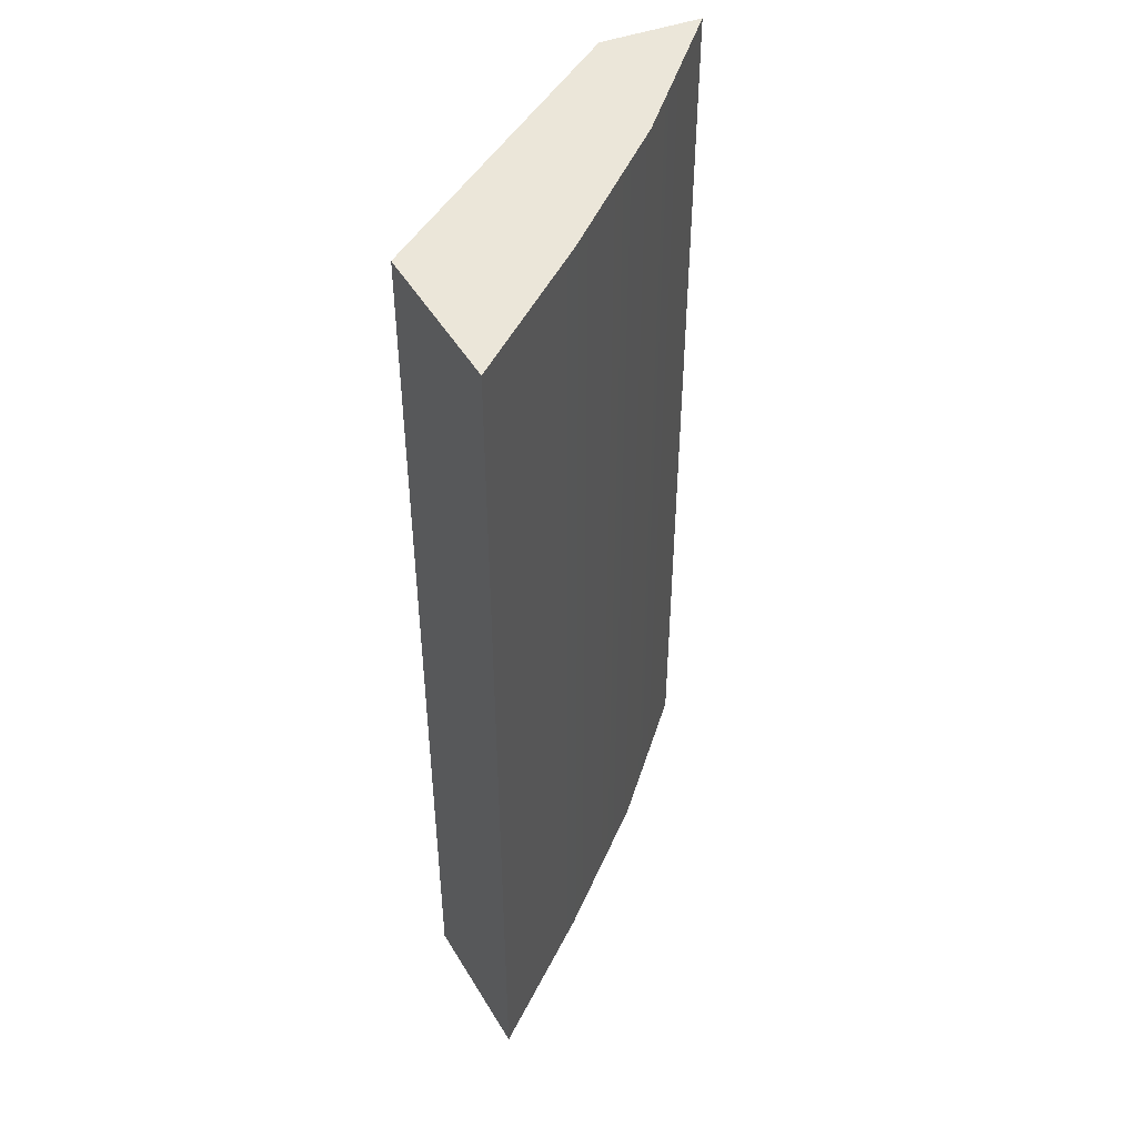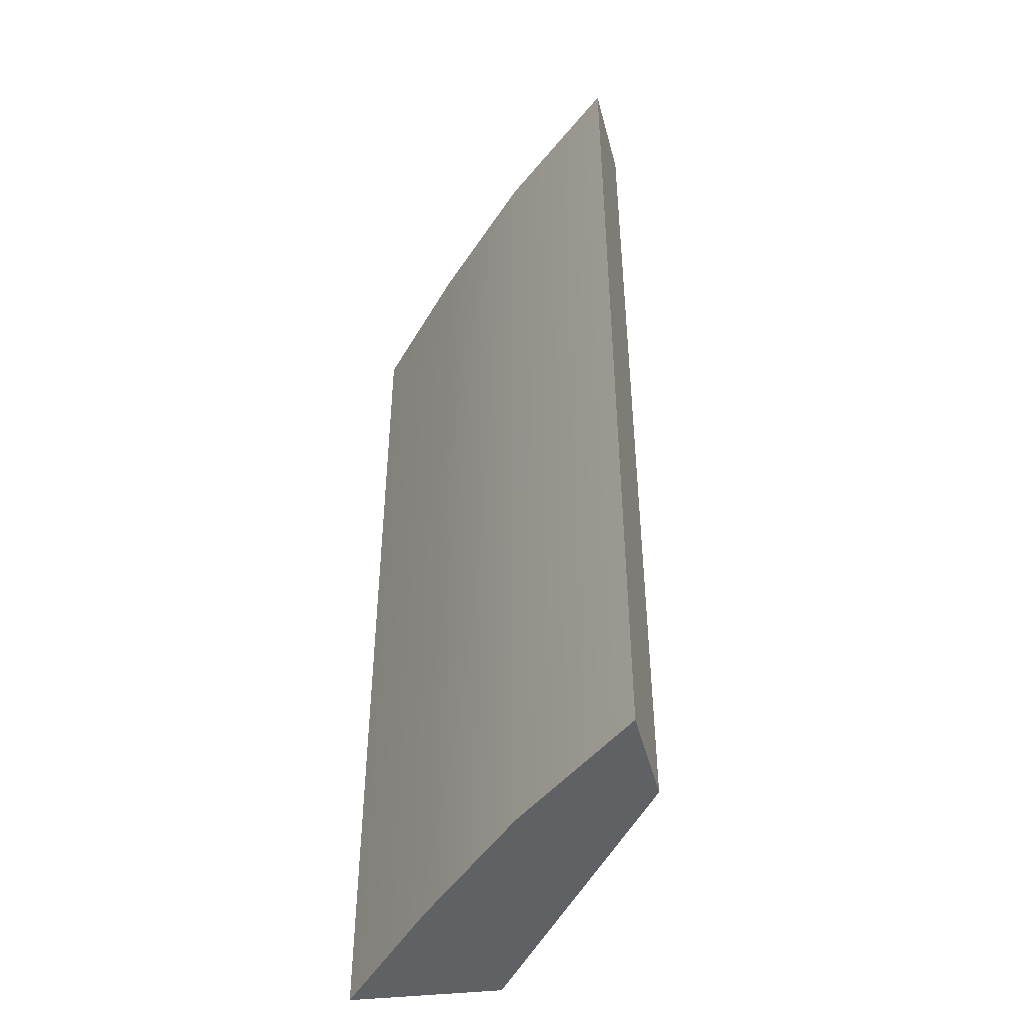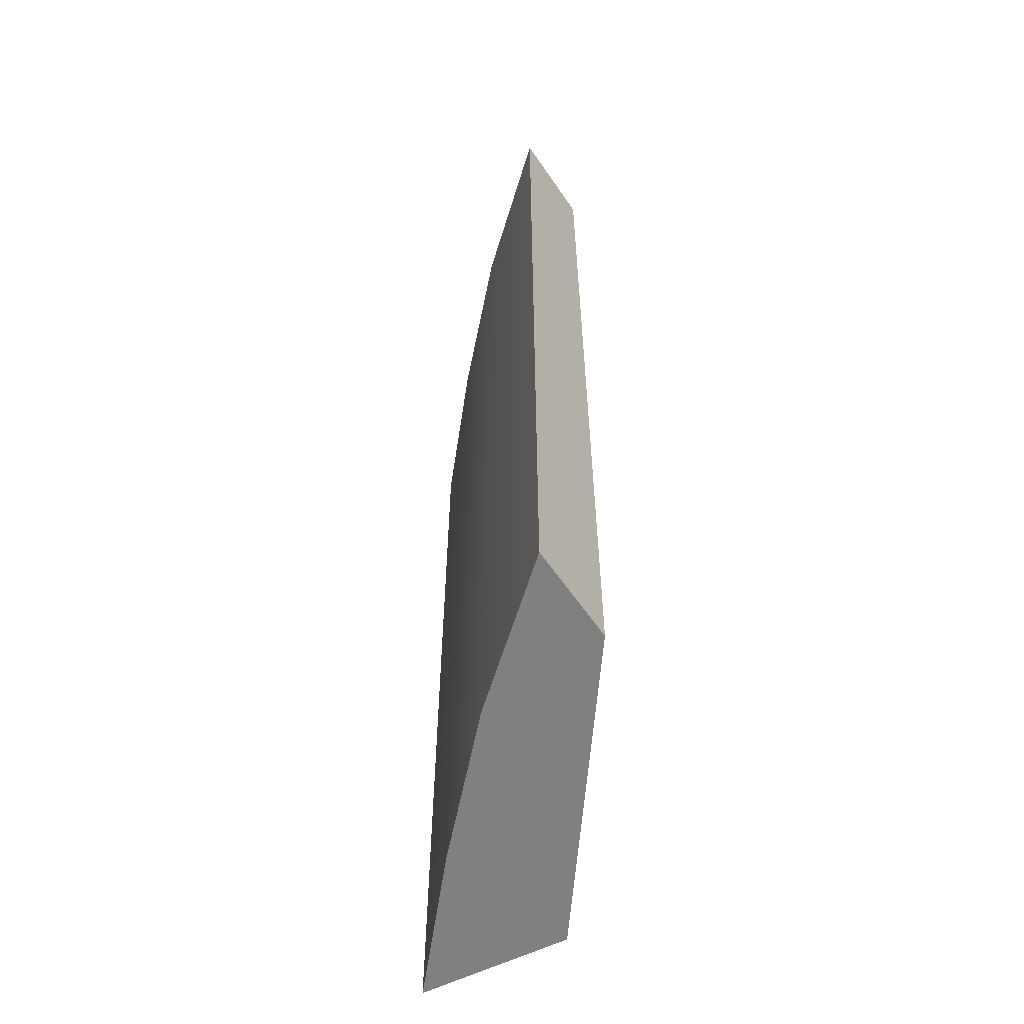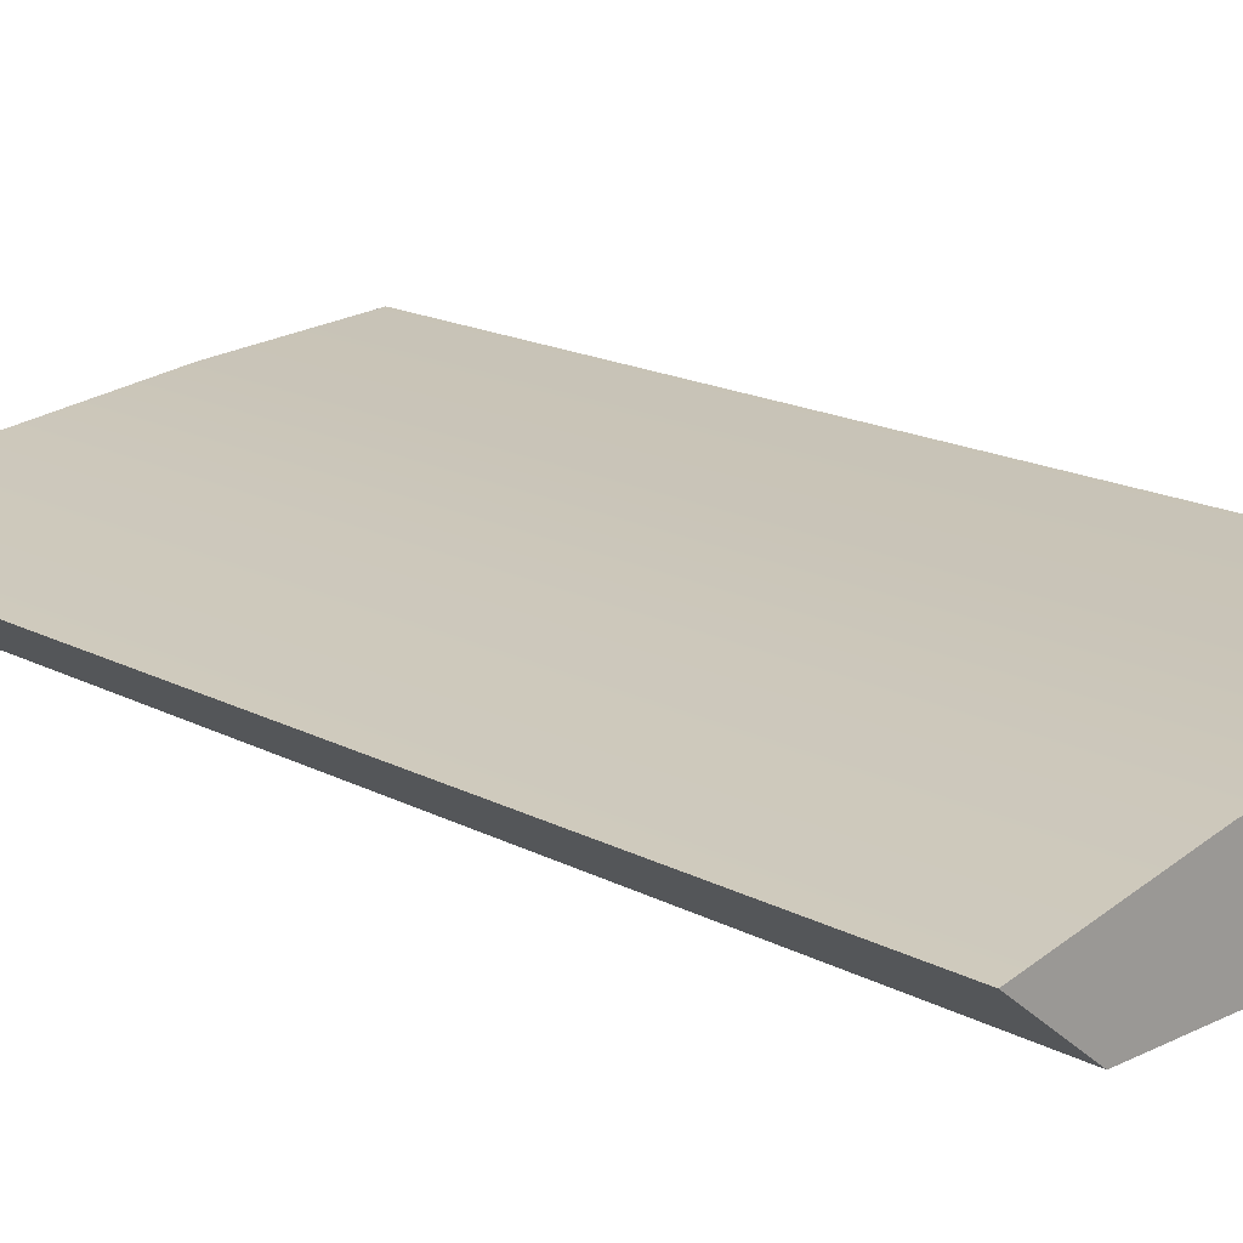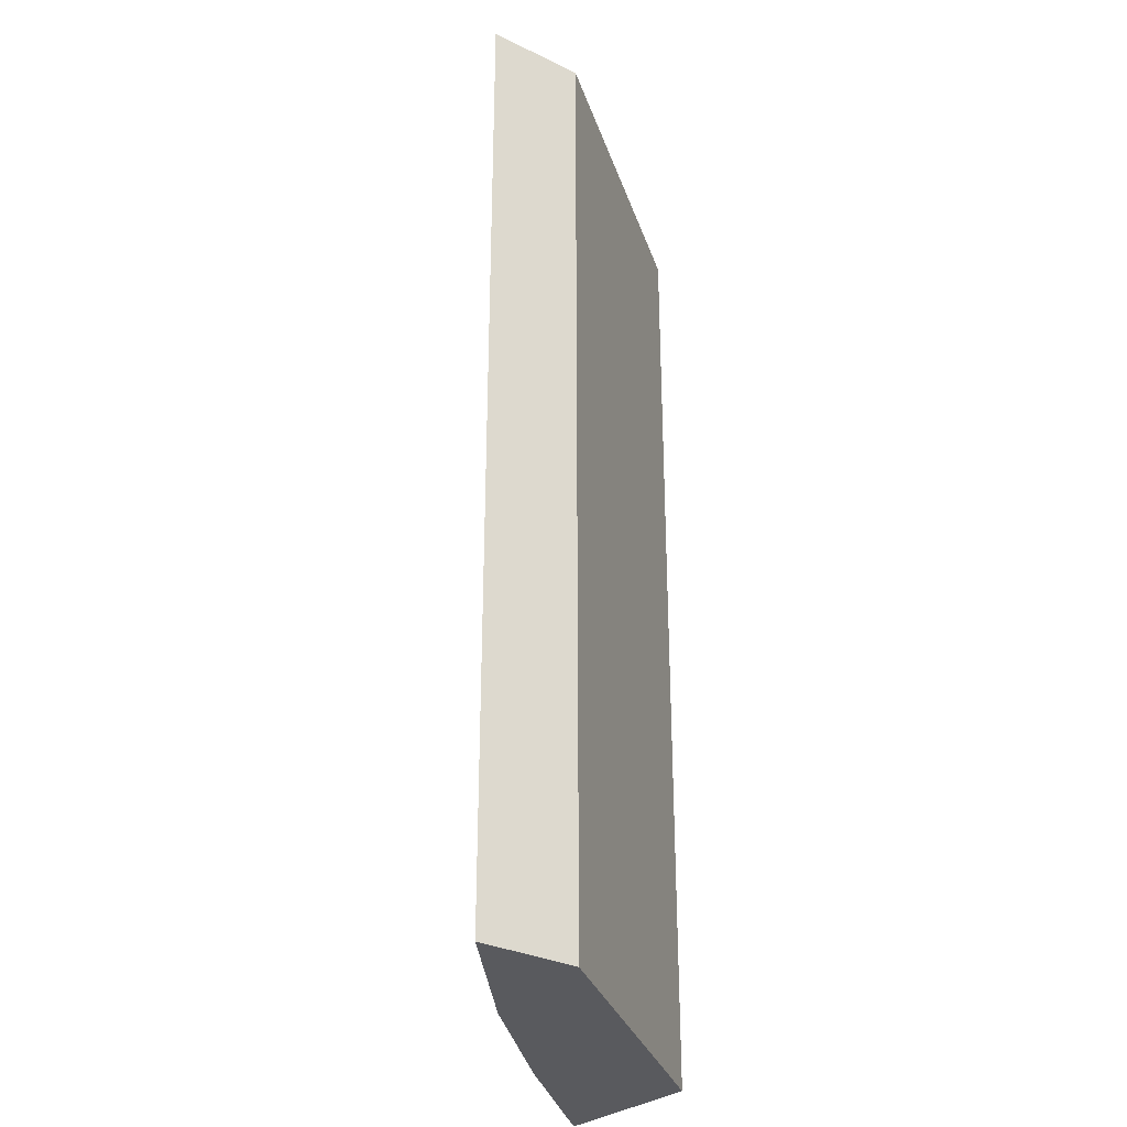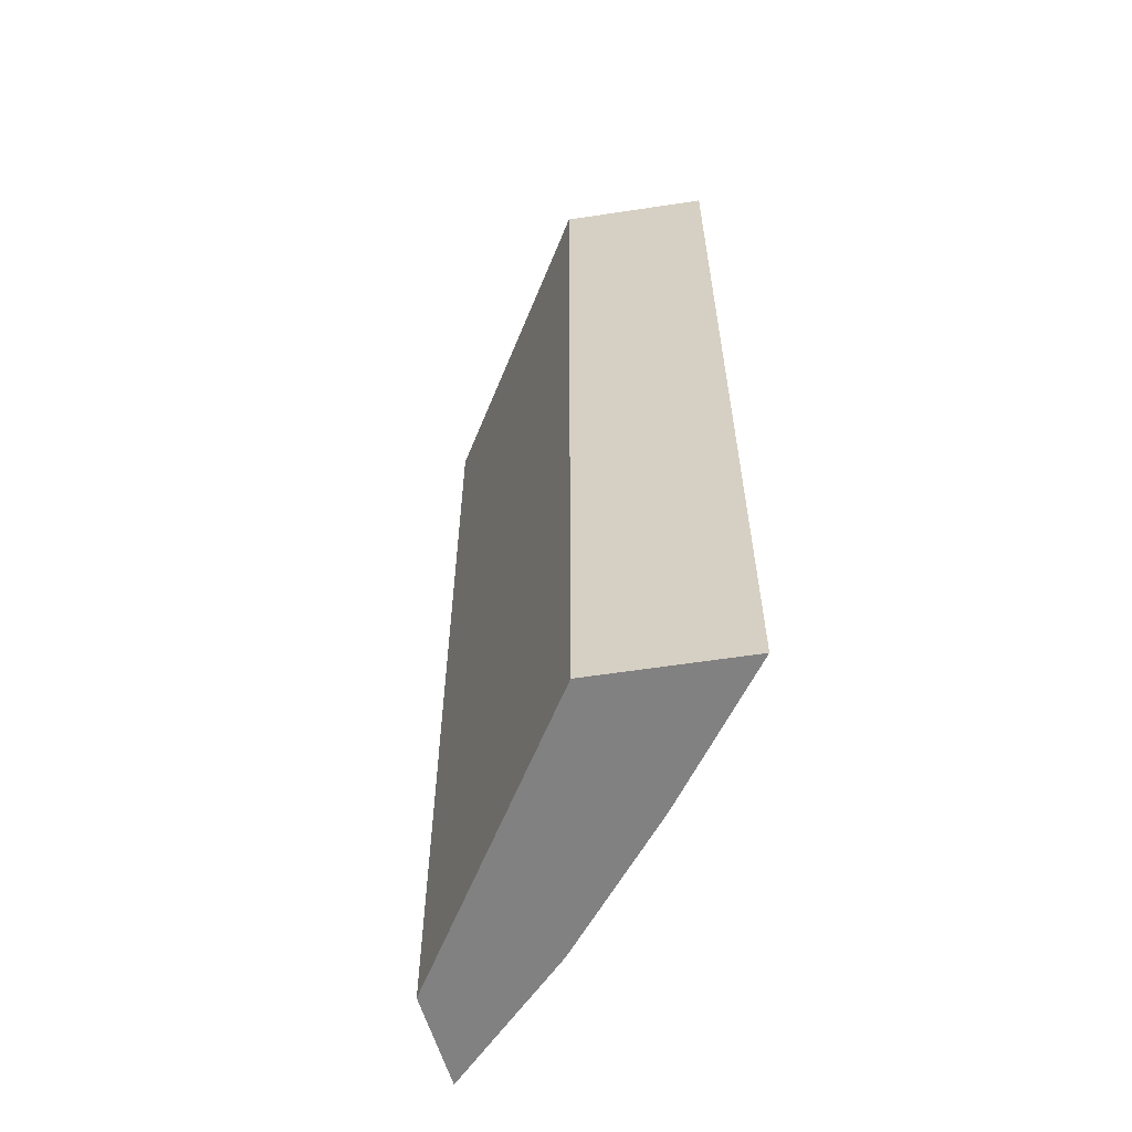
<metadata>
{"format":"obj","ext":"obj","renderer":"f3d","projection":"perspective","resolution":1024,"background":"white","views":[{"elev":48.3,"azim":119.5,"up":"+Z"},{"elev":-46.8,"azim":-114.2,"up":"+Z"},{"elev":-60.1,"azim":-94.6,"up":"+Z"},{"elev":17.3,"azim":-43.8,"up":"+Y"},{"elev":-31.4,"azim":-73.0,"up":"+Z"},{"elev":-60.5,"azim":67.9,"up":"+Z"}]}
</metadata>
<code>
o Object01
v -1.267 0.8127 1.5
v -1.002 0.8127 1.5
v -0.5023 0.8127 1.5
v -0.2381 0.8127 1.5
v -1.267 0.8127 0.5
v -1.002 0.8127 0.5
v -0.5023 0.8127 0.5
v -0.2381 0.8127 0.5
v -1.267 0.8127 -0.5
v -1.002 0.8127 -0.5
v -0.5023 0.8127 -0.5
v -0.2381 0.8127 -0.5
v -1.267 0.8127 -1.5
v -1.002 0.8127 -1.5
v -0.5023 0.8127 -1.5
v -0.2381 0.8127 -1.5
v -1.502 1.002 1.5
v -1.002 1.111 1.5
v -0.5023 1.171 1.5
v -0.002323 1.207 1.5
v -1.502 1.002 0.5
v -1.002 1.111 0.5
v -0.5023 1.171 0.5
v -0.002323 1.207 0.5
v -1.502 1.002 -0.5
v -1.002 1.111 -0.5
v -0.5023 1.171 -0.5
v -0.002323 1.207 -0.5
v -1.502 1.002 -1.5
v -1.002 1.111 -1.5
v -0.5023 1.171 -1.5
v -0.002323 1.207 -1.5
g Object01_01 - Default
f 1 5 6 2
f 1 17 21 5
f 2 6 7 3
f 2 18 17 1
f 3 7 8 4
f 3 19 18 2
f 4 20 19 3
f 5 9 10 6
f 5 21 25 9
f 6 10 11 7
f 7 11 12 8
f 8 24 20 4
f 9 13 14 10
f 9 25 29 13
f 10 14 15 11
f 11 15 16 12
f 12 28 24 8
f 13 29 30 14
f 14 30 31 15
f 15 31 32 16
f 16 32 28 12
f 18 22 21 17
f 19 23 22 18
f 20 24 23 19
f 22 26 25 21
f 23 27 26 22
f 24 28 27 23
f 26 30 29 25
f 27 31 30 26
f 28 32 31 27

</code>
